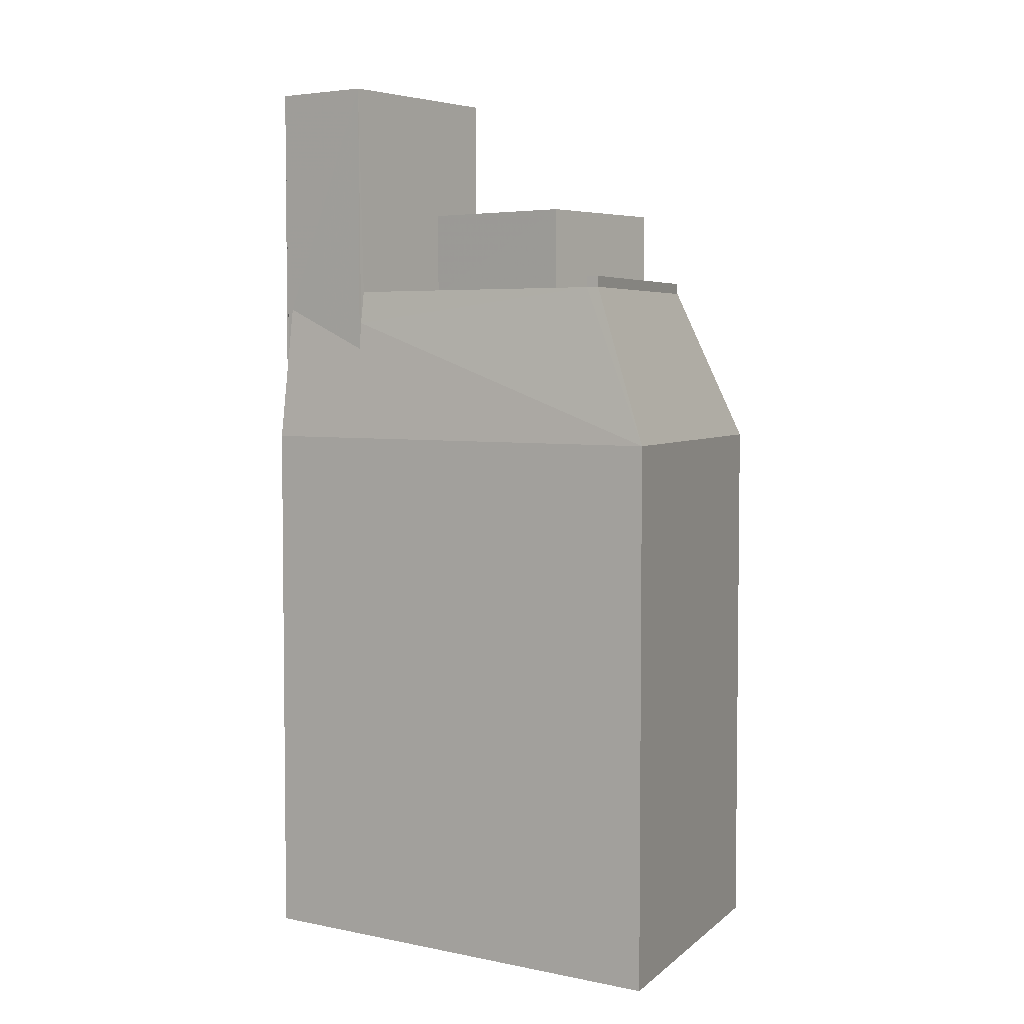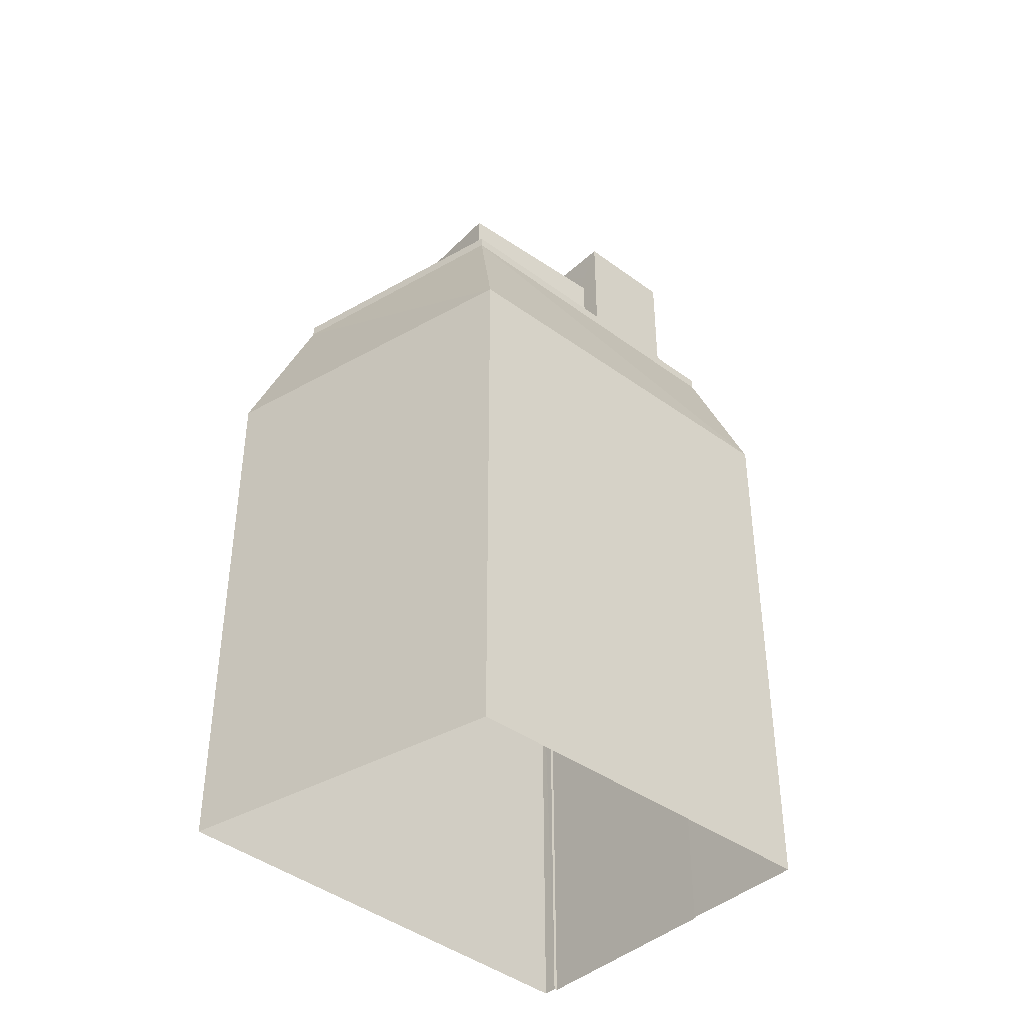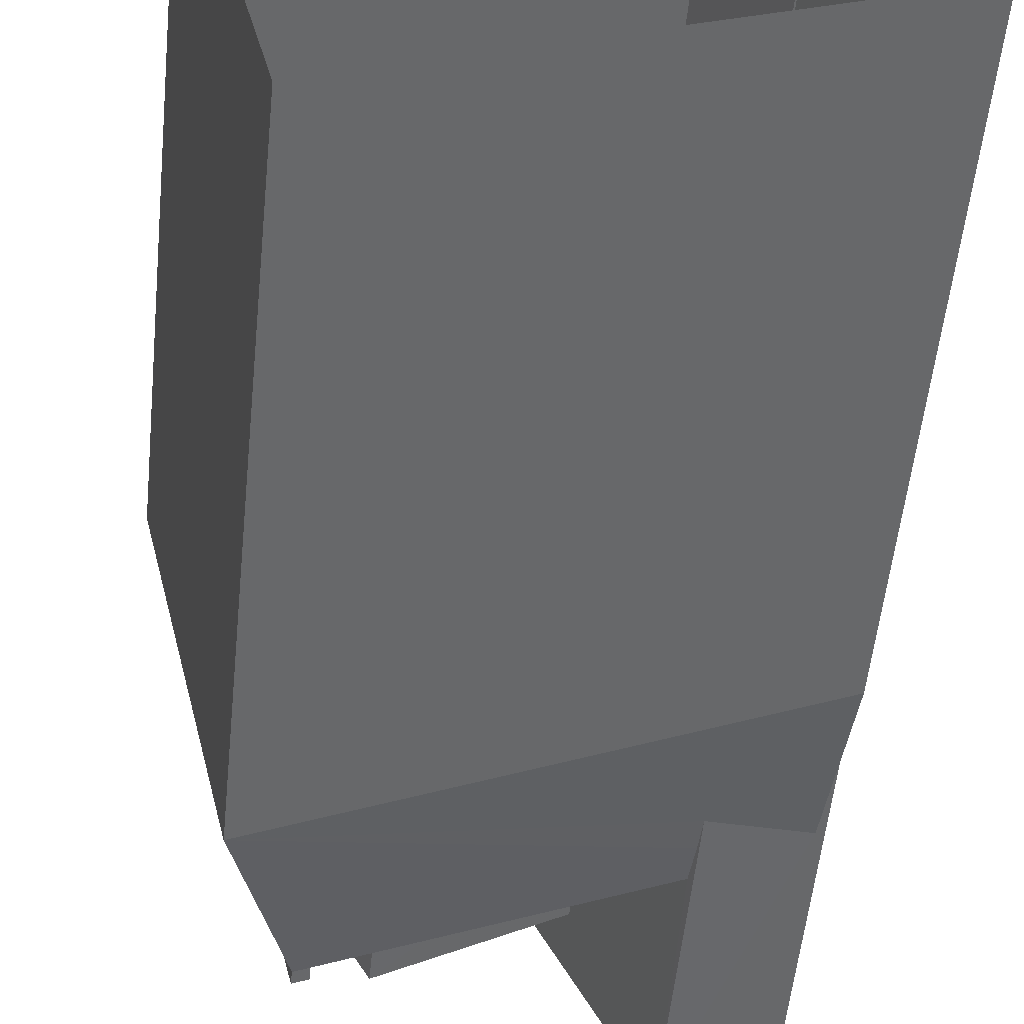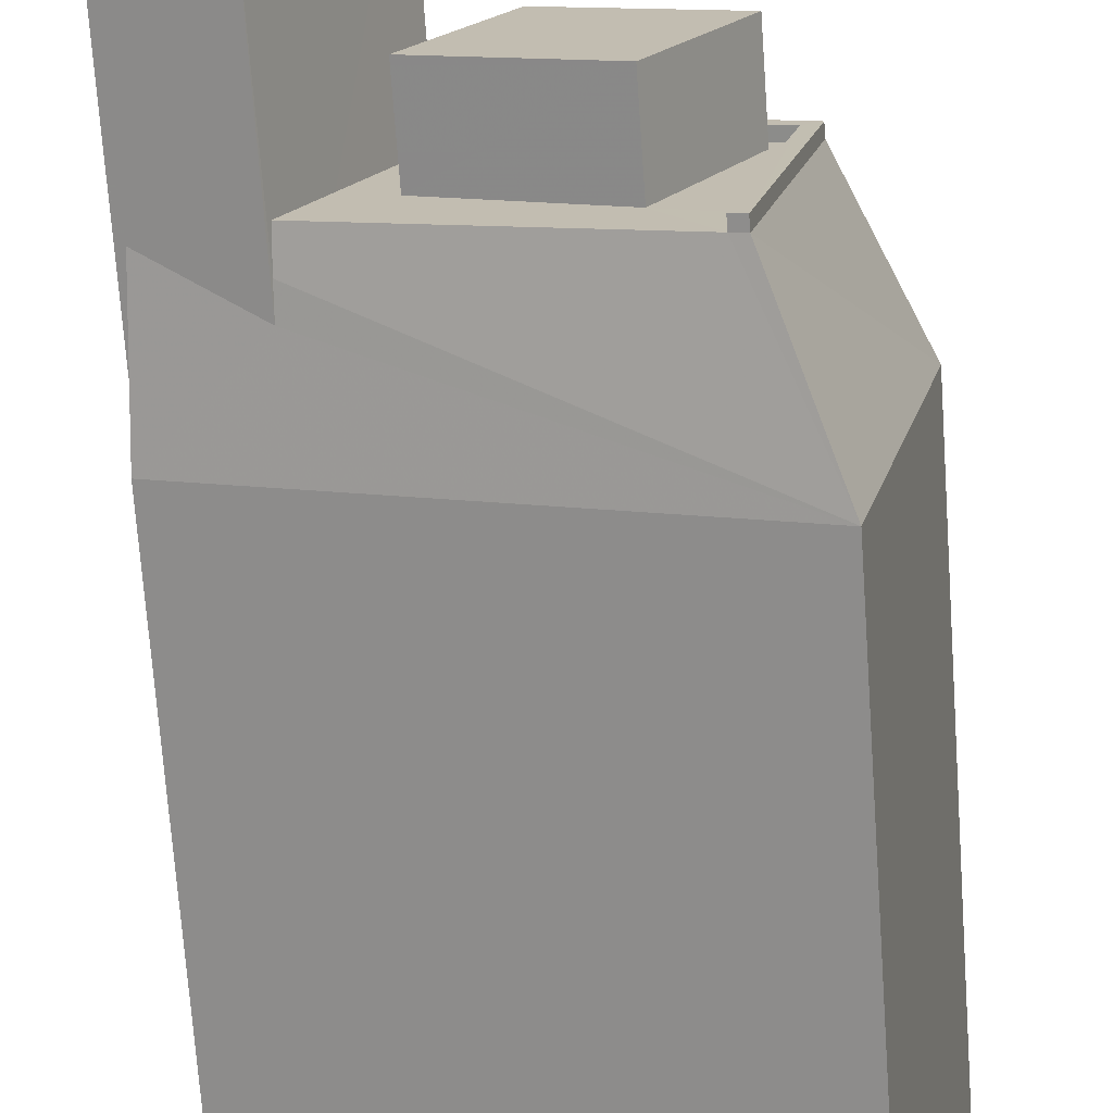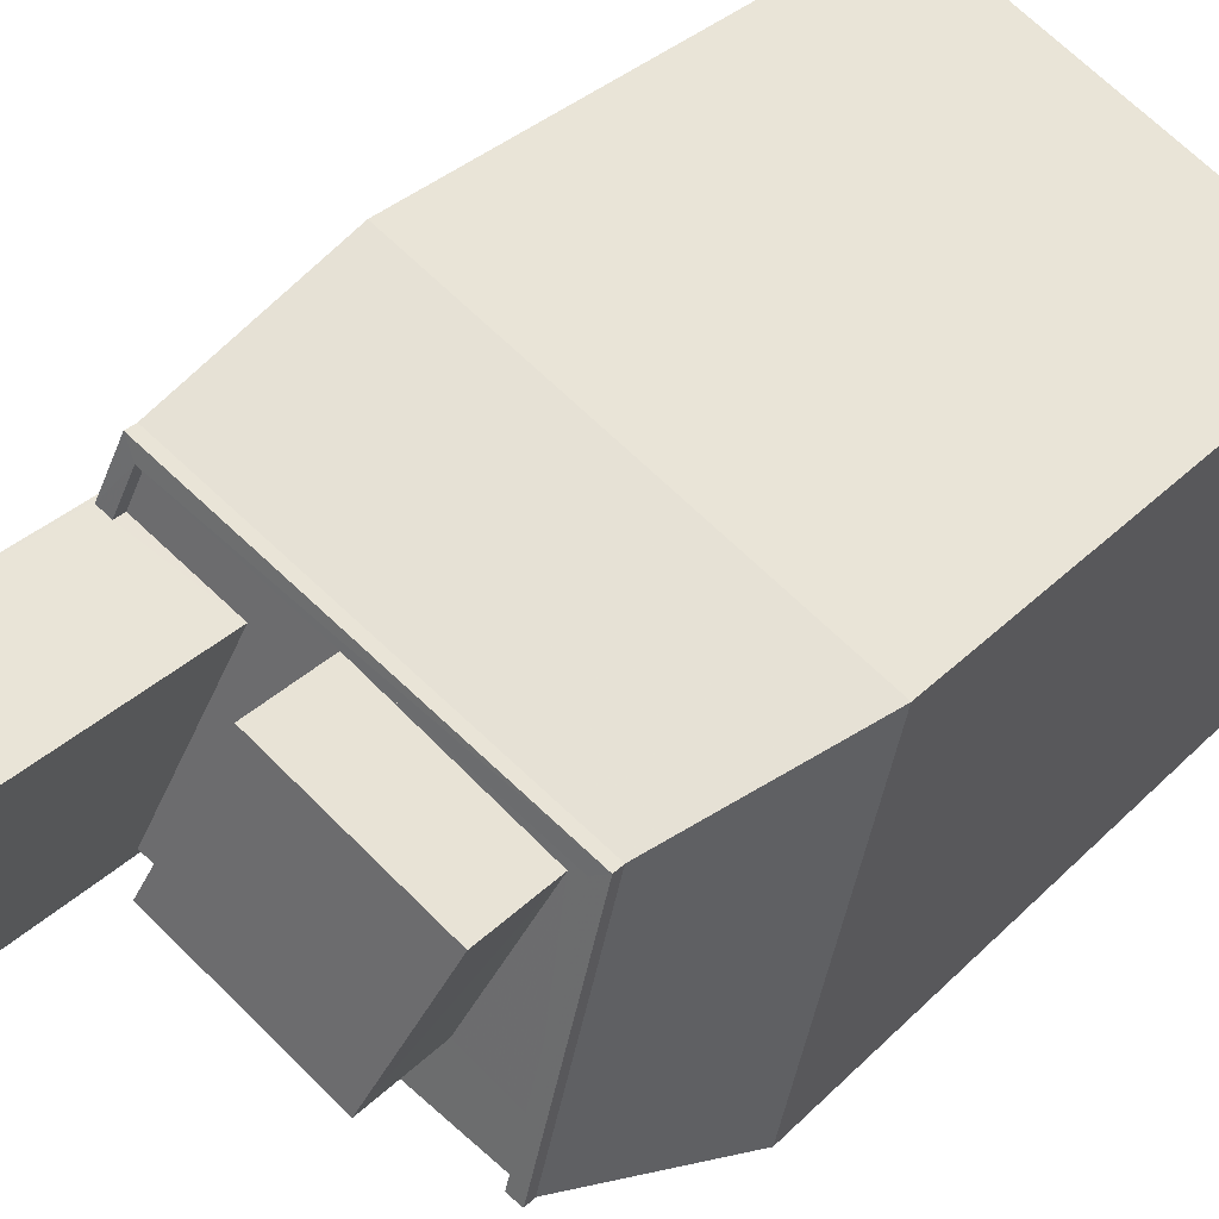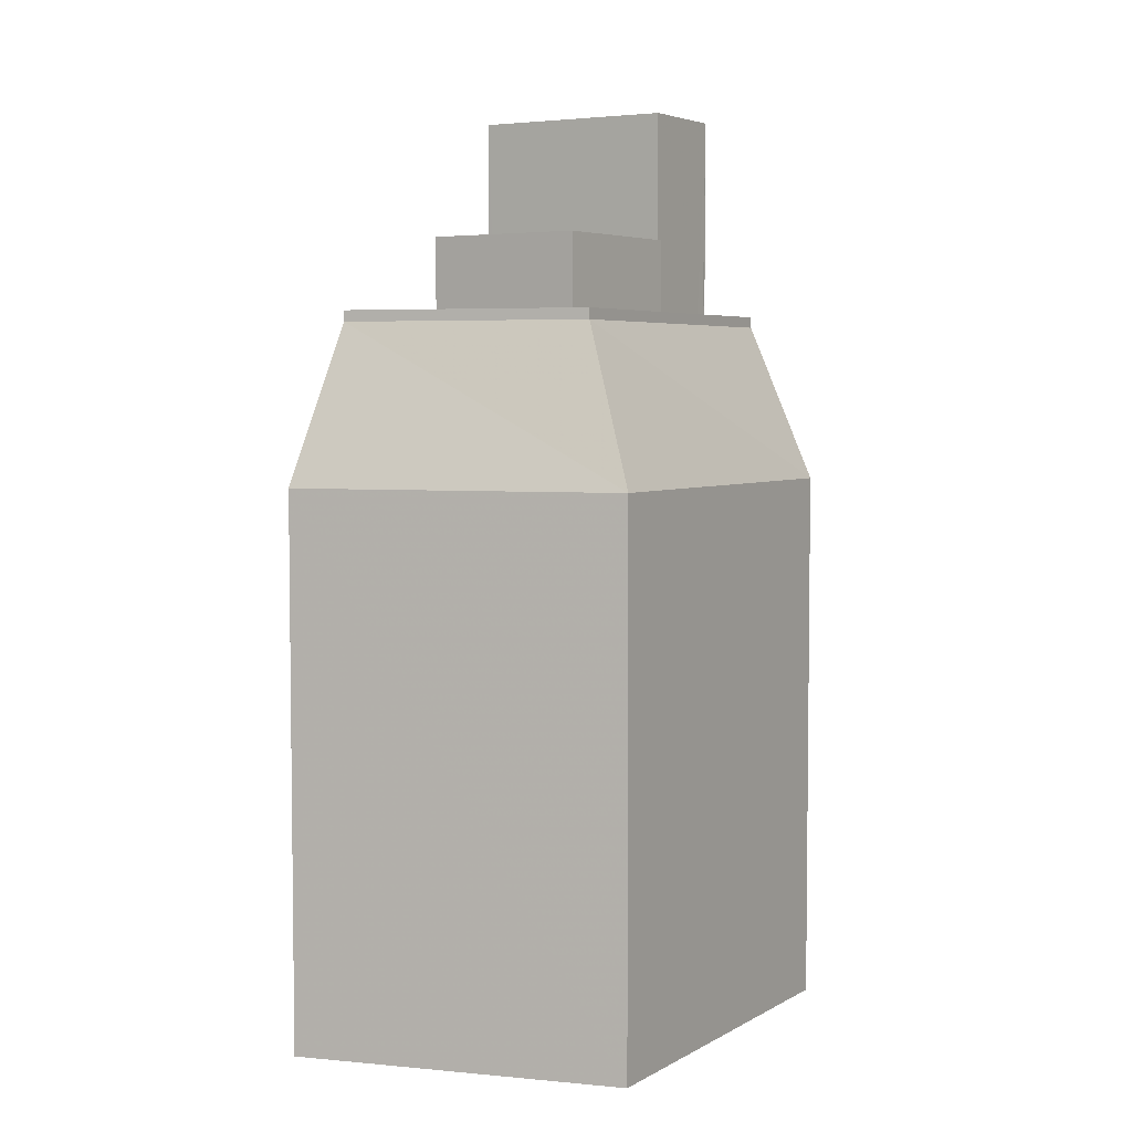
<metadata>
{"format":"obj","ext":"obj","renderer":"f3d","projection":"perspective","resolution":1024,"background":"white","views":[{"elev":4.4,"azim":9.9,"up":"+Z"},{"elev":-40.9,"azim":111.3,"up":"+Z"},{"elev":-52.8,"azim":174.3,"up":"+Y"},{"elev":-72.1,"azim":4.1,"up":"+Y"},{"elev":30.8,"azim":35.2,"up":"+Y"},{"elev":4.6,"azim":93.8,"up":"+Z"}]}
</metadata>
<code>
v -5572 -3.635e+04 2.798
v -5574 -3.636e+04 2.796
v -5581 -3.635e+04 2.8
v -5580 -3.635e+04 2.801
v -5583 -3.636e+04 2.799
v -5583 -3.636e+04 2.799
v -5581 -3.635e+04 2.8
v -5583 -3.636e+04 2.799
v -5576 -3.636e+04 20.81
v -5574 -3.635e+04 20.81
v -5578 -3.635e+04 20.81
v -5579 -3.636e+04 20.81
v -5576 -3.636e+04 18.89
v -5579 -3.636e+04 18.89
v -5581 -3.636e+04 18.89
v -5575 -3.636e+04 18.89
v -5575 -3.636e+04 18.89
v -5580 -3.636e+04 18.89
v -5574 -3.635e+04 18.89
v -5574 -3.635e+04 18.89
v -5580 -3.635e+04 18.89
v -5578 -3.635e+04 18.89
v -5579 -3.635e+04 18.89
v -5581 -3.635e+04 18.89
v -5581 -3.635e+04 19.14
v -5581 -3.635e+04 19.14
v -5580 -3.635e+04 19.14
v -5581 -3.635e+04 19.14
v -5575 -3.636e+04 19.14
v -5575 -3.636e+04 19.14
v -5574 -3.635e+04 19.14
v -5574 -3.635e+04 19.14
v -5581 -3.636e+04 17.49
v -5574 -3.636e+04 15.29
v -5581 -3.636e+04 18.13
v -5583 -3.636e+04 18.49
v -5583 -3.636e+04 15.29
v -5575 -3.636e+04 18.89
v -5572 -3.635e+04 15.29
v -5580 -3.635e+04 15.29
v -5574 -3.635e+04 18.89
v -5581 -3.635e+04 18.89
v -5583 -3.636e+04 23.85
v -5581 -3.635e+04 23.85
v -5583 -3.636e+04 23.85
v -5581 -3.635e+04 23.85
v -5581 -3.636e+04 23.6
v -5581 -3.635e+04 23.6
v -5583 -3.636e+04 23.6
v -5579 -3.635e+04 23.6
v -5581 -3.636e+04 23.85
v -5579 -3.635e+04 23.85
v -5579 -3.635e+04 23.85
v -5581 -3.636e+04 23.85
v -5581 -3.635e+04 18.89
v -5583 -3.636e+04 15.29
v -5581 -3.635e+04 15.29
v -5583 -3.636e+04 15.47
v -5581 -3.635e+04 18.16
f 1 2 3
f 4 1 3
f 2 5 6
f 7 3 8
f 3 6 8
f 2 6 3
f 9 10 11
f 12 9 11
f 13 14 15
f 16 13 17
f 14 18 15
f 17 13 15
f 16 19 20
f 13 16 20
f 19 21 22
f 23 18 14
f 24 23 21
f 22 23 14
f 19 22 20
f 22 21 23
f 25 26 27
f 28 25 27
f 29 30 31
f 28 27 32
f 31 30 32
f 27 31 32
f 33 34 35
f 36 37 33
f 37 34 33
f 38 17 34
f 34 17 35
f 17 15 35
f 39 40 41
f 40 42 41
f 34 39 38
f 39 41 38
f 43 44 45
f 43 46 44
f 47 48 49
f 47 50 48
f 45 51 43
f 52 53 44
f 46 52 44
f 51 53 52
f 43 51 54
f 54 51 52
f 12 22 14
f 12 11 22
f 22 10 20
f 22 11 10
f 20 9 13
f 20 10 9
f 14 13 9
f 12 14 9
f 30 17 38
f 30 29 17
f 25 28 42
f 55 25 42
f 42 32 41
f 42 28 32
f 41 30 38
f 41 32 30
f 26 21 27
f 26 24 21
f 31 27 21
f 19 31 21
f 19 16 31
f 16 17 29
f 31 16 29
f 39 1 4
f 40 39 4
f 34 2 1
f 39 34 1
f 34 37 5
f 2 34 5
f 6 5 37
f 56 6 37
f 57 40 4
f 3 57 4
f 36 58 37
f 59 42 40
f 57 59 40
f 59 55 42
f 56 37 58
f 3 7 57
f 7 44 57
f 23 26 53
f 26 44 53
f 57 44 59
f 24 26 23
f 55 59 25
f 25 44 26
f 59 44 25
f 45 7 8
f 45 44 7
f 56 8 6
f 8 56 45
f 33 51 36
f 51 45 36
f 45 56 58
f 36 45 58
f 33 35 51
f 18 53 51
f 18 23 53
f 18 51 15
f 51 35 15
f 54 47 49
f 43 54 49
f 43 49 48
f 46 43 48
f 52 48 50
f 52 46 48
f 54 50 47
f 54 52 50

</code>
